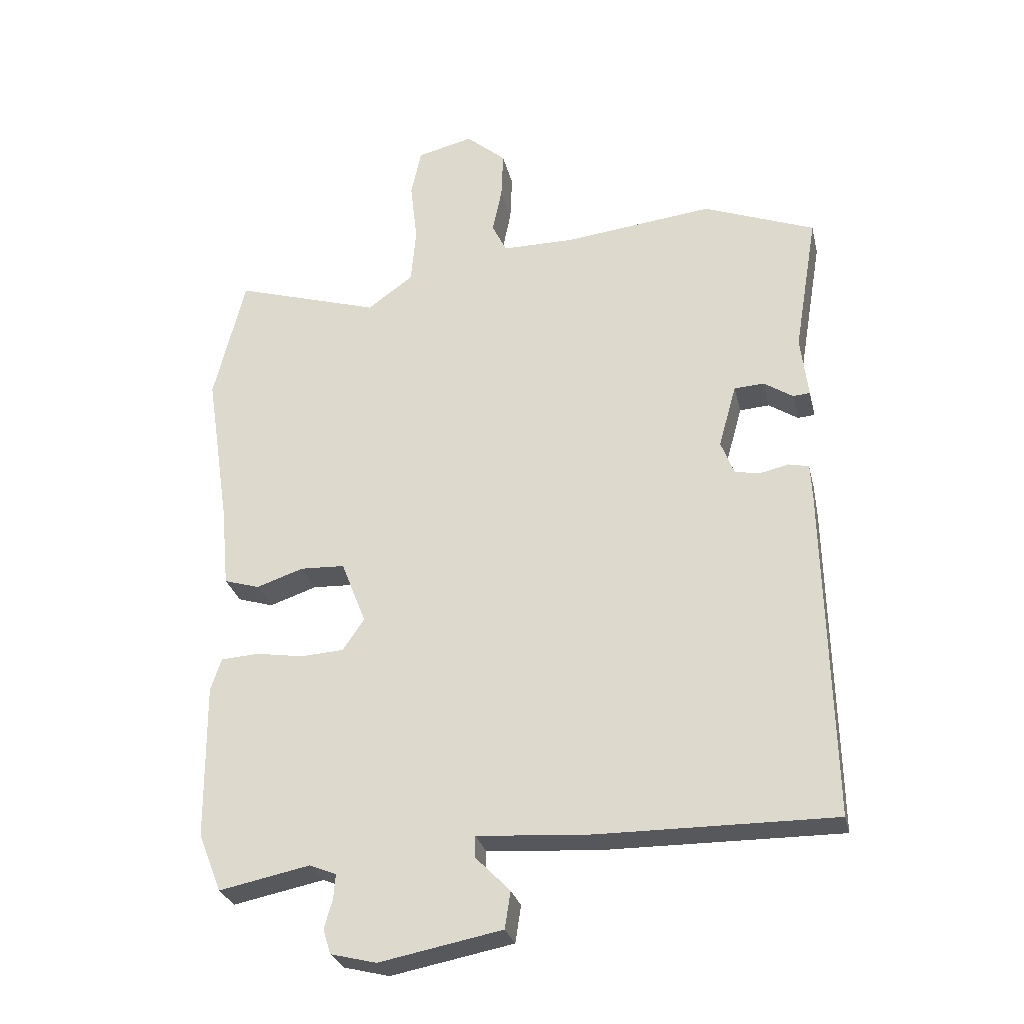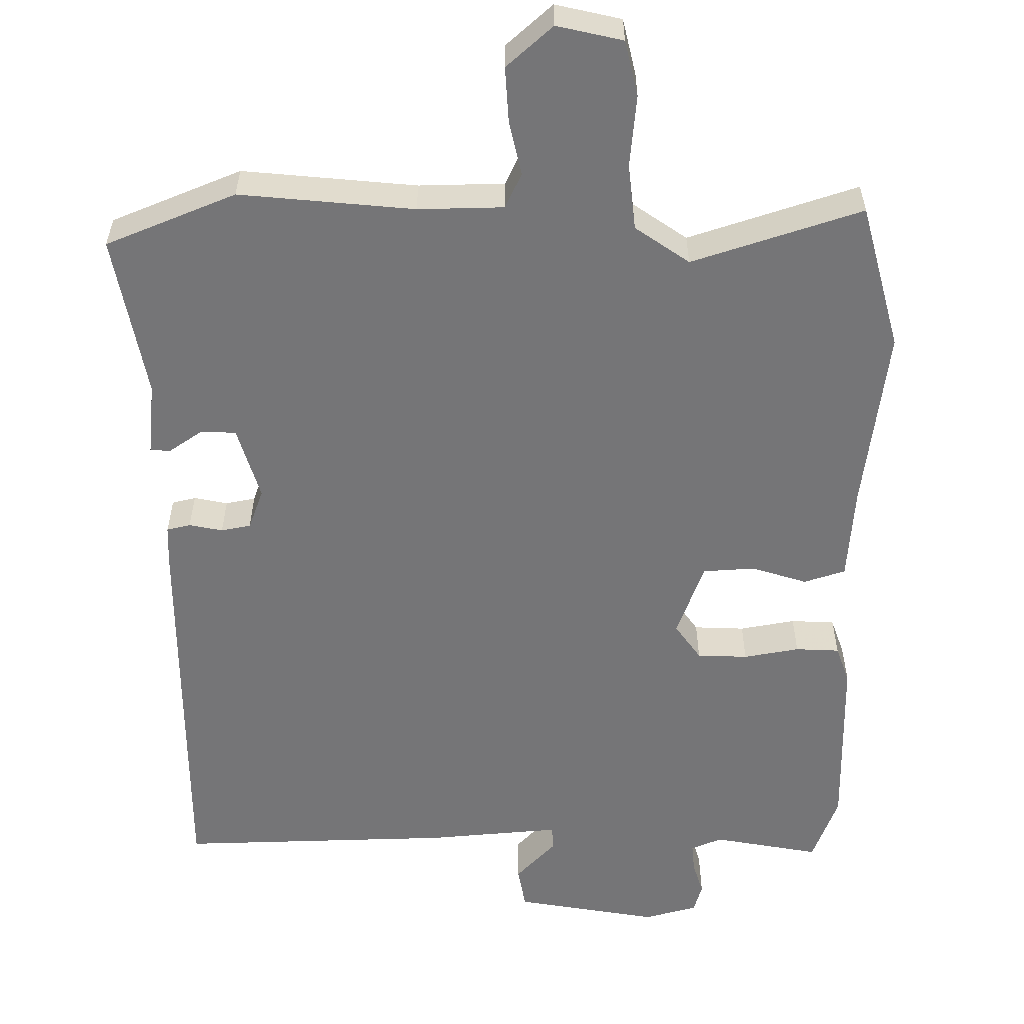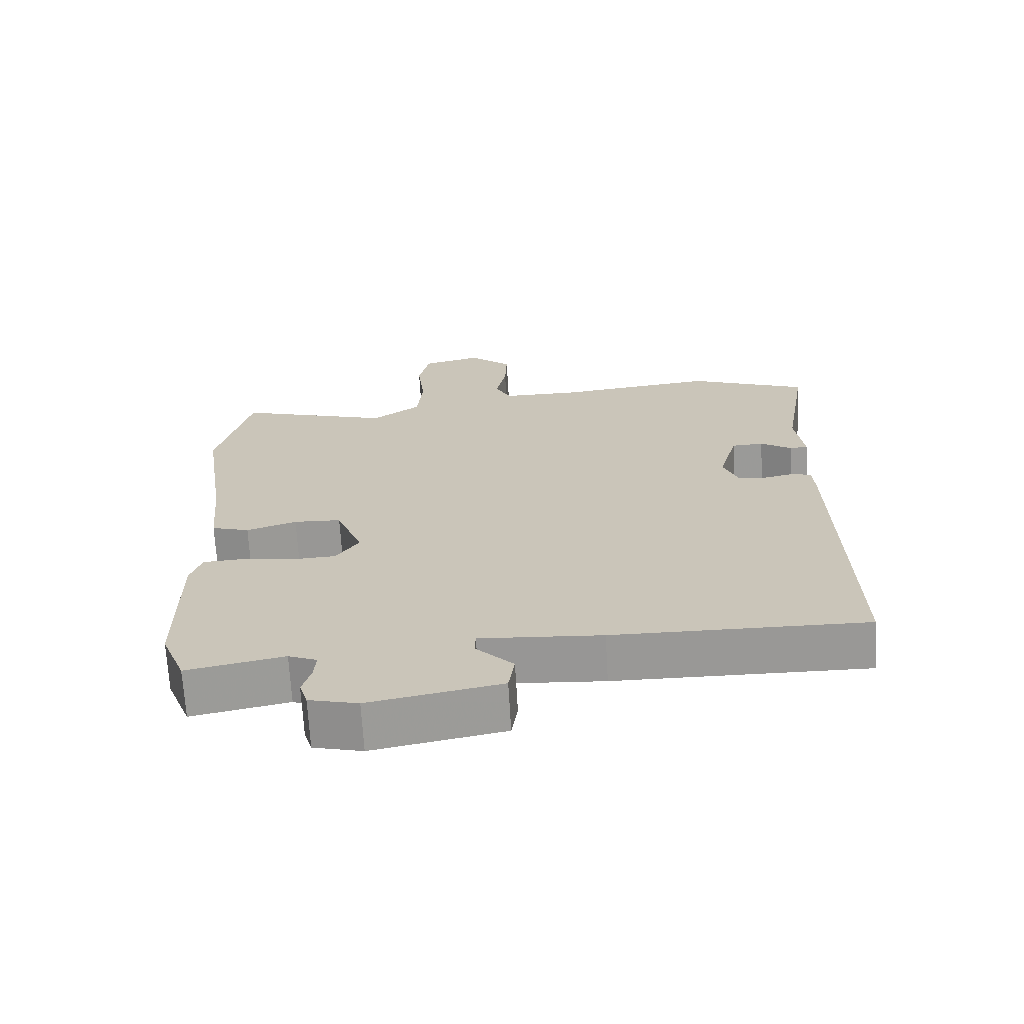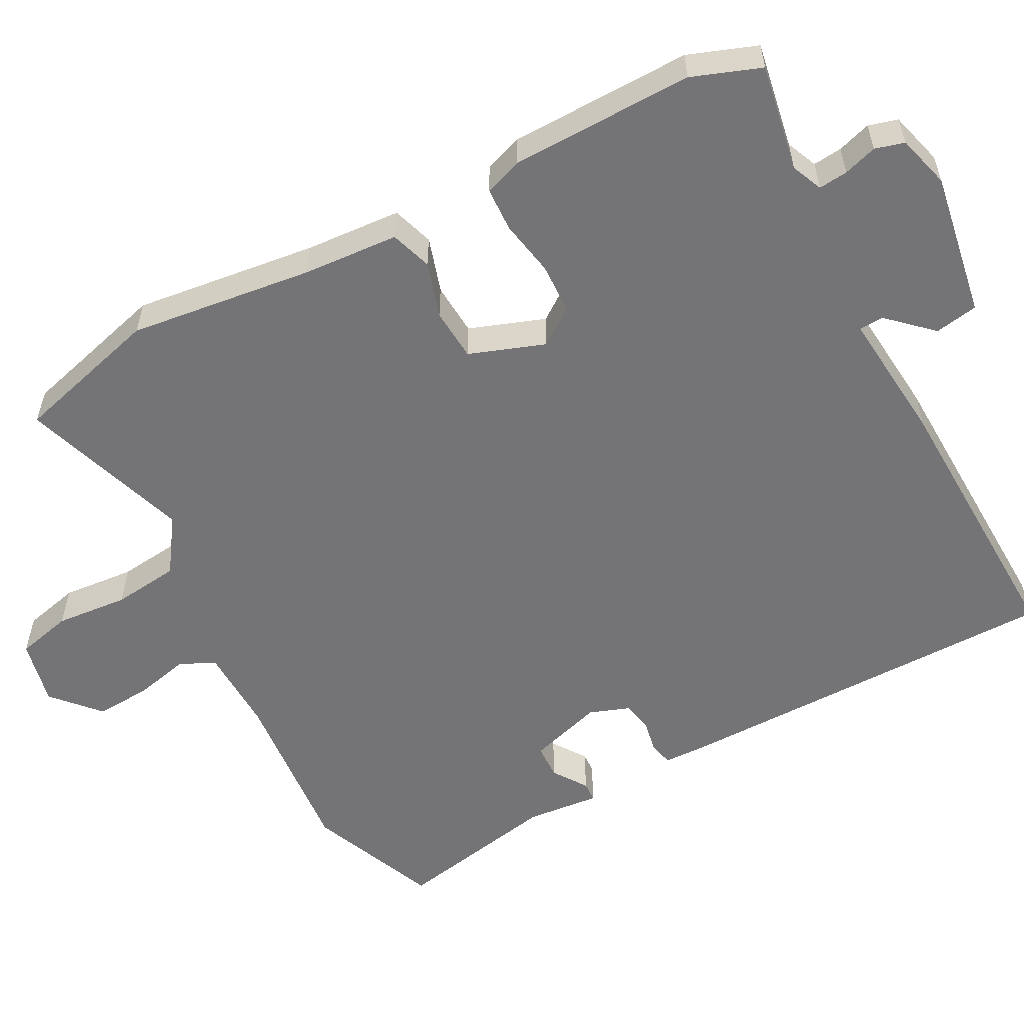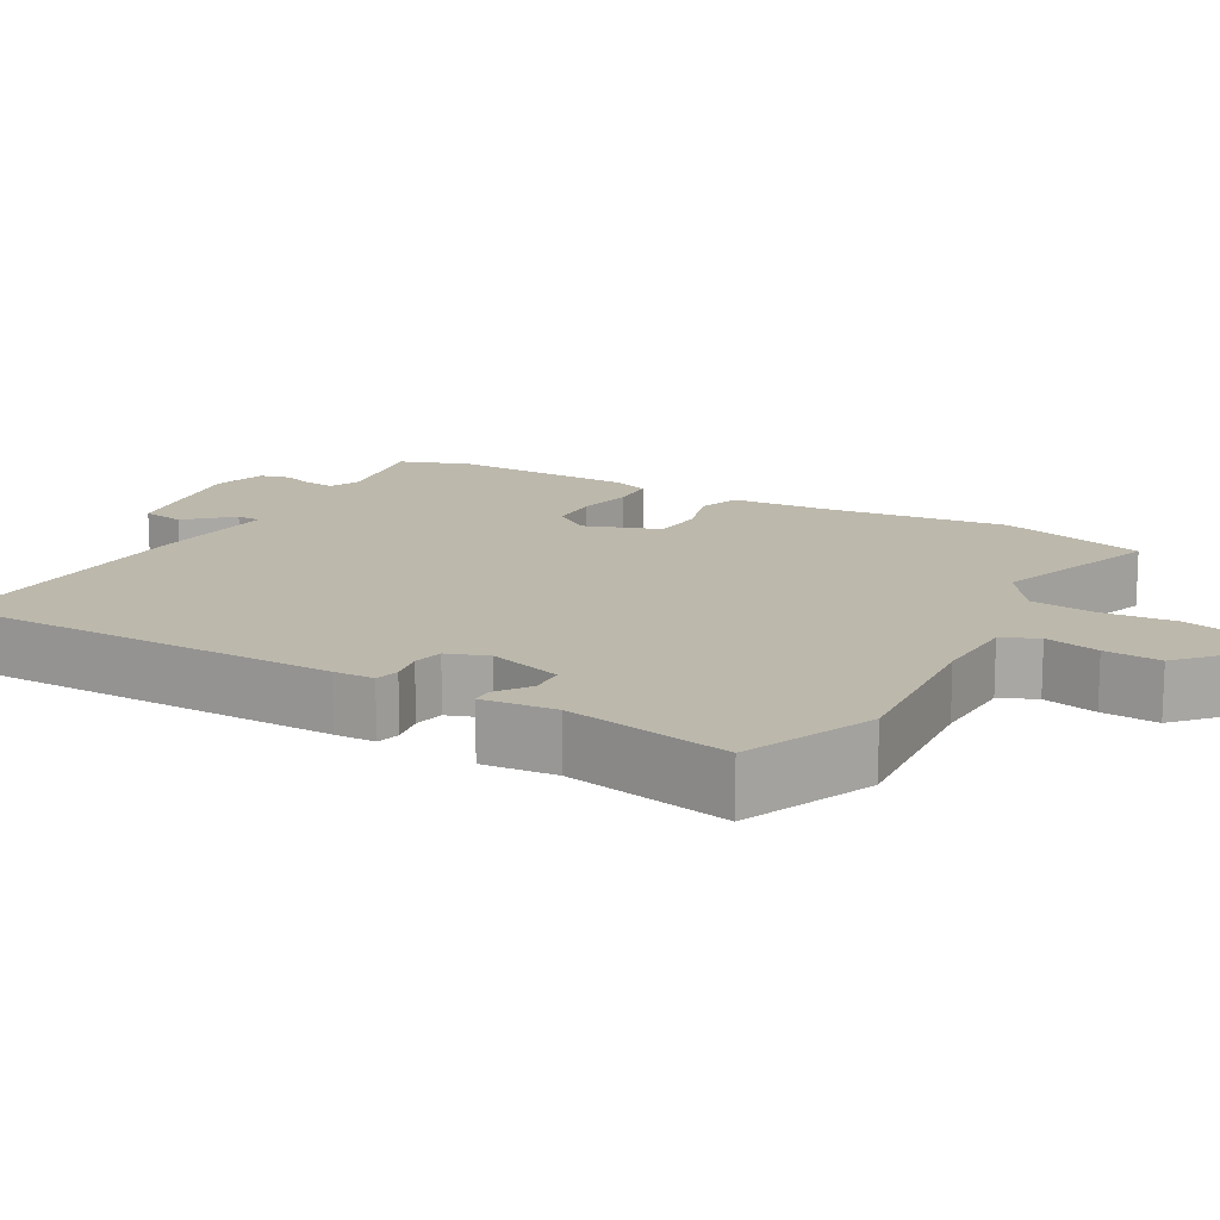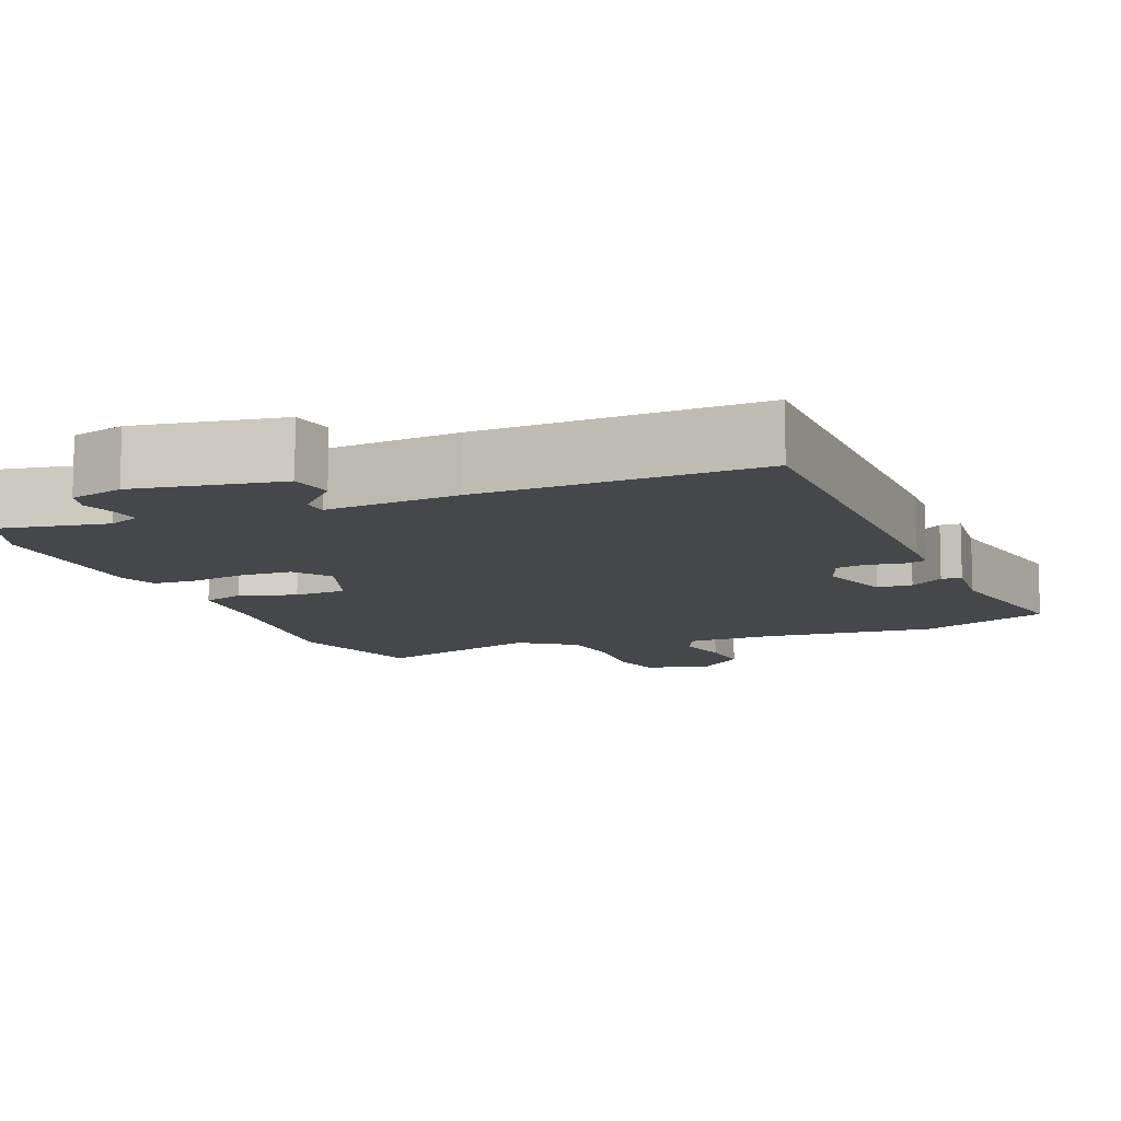
<metadata>
{"format":"obj","ext":"obj","renderer":"f3d","projection":"perspective","resolution":1024,"background":"white","views":[{"elev":-28.3,"azim":-167.1,"up":"+Z"},{"elev":-56.6,"azim":1.4,"up":"+Y"},{"elev":-68.7,"azim":-176.7,"up":"+Z"},{"elev":-56.3,"azim":119.4,"up":"+Y"},{"elev":14.6,"azim":-58.9,"up":"+Y"},{"elev":-10.5,"azim":-156.8,"up":"+Y"}]}
</metadata>
<code>
v 0.494 0.07 0.525
v 0.543 0.07 0.327
v 0.506 0.07 0.081
v 0.494 0.07 -0.047
v 0.438 0.07 -0.064
v 0.364 0.07 -0.039
v 0.294 0.07 -0.042
v 0.255 0.07 -0.142
v 0.289 0.07 -0.192
v 0.357 0.07 -0.196
v 0.432 0.07 -0.184
v 0.491 0.07 -0.188
v 0.508 0.07 -0.239
v 0.506 0.07 -0.484
v 0.47 0.07 -0.575
v 0.327 0.07 -0.546
v 0.285 0.07 -0.563
v 0.288 0.07 -0.602
v 0.301 0.07 -0.647
v 0.289 0.07 -0.686
v 0.217 0.07 -0.704
v 0.024 0.07 -0.667
v 0.015 0.07 -0.609
v 0.07 0.07 -0.553
v 0.069 0.07 -0.52
v -0.11 0.07 -0.532
v -0.48 0.07 -0.535
v -0.469 0.07 -0.006
v -0.466 0.07 0.048
v -0.434 0.07 0.055
v -0.389 0.07 0.045
v -0.349 0.07 0.052
v -0.328 0.07 0.106
v -0.356 0.07 0.206
v -0.403 0.07 0.209
v -0.449 0.07 0.179
v -0.476 0.07 0.181
v -0.464 0.07 0.279
v -0.501 0.07 0.5
v -0.325 0.07 0.568
v -0.091 0.07 0.541
v 0.024 0.07 0.541
v 0.047 0.07 0.588
v 0.032 0.07 0.661
v 0.029 0.07 0.736
v 0.092 0.07 0.79
v 0.18 0.07 0.768
v 0.196 0.07 0.693
v 0.185 0.07 0.596
v 0.193 0.07 0.507
v 0.265 0.07 0.455
v 0.494 0 0.525
v 0.543 0 0.327
v 0.506 0 0.081
v 0.494 0 -0.047
v 0.438 0 -0.064
v 0.364 0 -0.039
v 0.294 0 -0.042
v 0.255 0 -0.142
v 0.289 0 -0.192
v 0.357 0 -0.196
v 0.432 0 -0.184
v 0.491 0 -0.188
v 0.508 0 -0.239
v 0.506 0 -0.484
v 0.47 0 -0.575
v 0.327 0 -0.546
v 0.285 0 -0.563
v 0.288 0 -0.602
v 0.301 0 -0.647
v 0.289 0 -0.686
v 0.217 0 -0.704
v 0.024 0 -0.667
v 0.015 0 -0.609
v 0.07 0 -0.553
v 0.069 0 -0.52
v -0.11 0 -0.532
v -0.48 0 -0.535
v -0.469 0 -0.006
v -0.466 0 0.048
v -0.434 0 0.055
v -0.389 0 0.045
v -0.349 0 0.052
v -0.328 0 0.106
v -0.356 0 0.206
v -0.403 0 0.209
v -0.449 0 0.179
v -0.476 0 0.181
v -0.464 0 0.279
v -0.501 0 0.5
v -0.325 0 0.568
v -0.091 0 0.541
v 0.024 0 0.541
v 0.047 0 0.588
v 0.032 0 0.661
v 0.029 0 0.736
v 0.092 0 0.79
v 0.18 0 0.768
v 0.196 0 0.693
v 0.185 0 0.596
v 0.193 0 0.507
v 0.265 0 0.455
f 47 48 49
f 46 47 49
f 45 46 49
f 44 45 49
f 43 44 49
f 42 43 49 50
f 41 42 50 51
f 40 41 51
f 39 40 51
f 38 39 51
f 35 36 37 38
f 34 35 38 51
f 29 30 31
f 28 29 31
f 27 28 31
f 26 27 31
f 25 26 31
f 25 31 32
f 22 23 24
f 21 22 24
f 20 21 24
f 19 20 24
f 18 19 24
f 17 18 24 25
f 25 32 33
f 17 25 33
f 16 17 33
f 14 15 16
f 13 14 16
f 12 13 16
f 11 12 16
f 10 11 16
f 3 4 5 6
f 3 6 7
f 2 3 7
f 1 2 7
f 51 1 7 8
f 33 34 51 8
f 9 10 16
f 8 9 16 33
f 100 99 98
f 100 98 97
f 100 97 96
f 100 96 95
f 100 95 94
f 101 100 94 93
f 102 101 93 92
f 102 92 91
f 102 91 90
f 102 90 89
f 89 88 87 86
f 102 89 86 85
f 82 81 80
f 82 80 79
f 82 79 78
f 82 78 77
f 82 77 76
f 83 82 76
f 75 74 73
f 75 73 72
f 75 72 71
f 75 71 70
f 75 70 69
f 76 75 69 68
f 84 83 76
f 84 76 68
f 84 68 67
f 67 66 65
f 67 65 64
f 67 64 63
f 67 63 62
f 67 62 61
f 57 56 55 54
f 58 57 54
f 58 54 53
f 58 53 52
f 59 58 52 102
f 59 102 85 84
f 67 61 60
f 84 67 60 59
f 1 52 53 2
f 2 53 54 3
f 3 54 55 4
f 4 55 56 5
f 5 56 57 6
f 6 57 58 7
f 7 58 59 8
f 8 59 60 9
f 9 60 61 10
f 10 61 62 11
f 11 62 63 12
f 12 63 64 13
f 13 64 65 14
f 14 65 66 15
f 15 66 67 16
f 16 67 68 17
f 17 68 69 18
f 18 69 70 19
f 19 70 71 20
f 20 71 72 21
f 21 72 73 22
f 22 73 74 23
f 23 74 75 24
f 24 75 76 25
f 25 76 77 26
f 26 77 78 27
f 27 78 79 28
f 28 79 80 29
f 29 80 81 30
f 30 81 82 31
f 31 82 83 32
f 32 83 84 33
f 33 84 85 34
f 34 85 86 35
f 35 86 87 36
f 36 87 88 37
f 37 88 89 38
f 38 89 90 39
f 39 90 91 40
f 40 91 92 41
f 41 92 93 42
f 42 93 94 43
f 43 94 95 44
f 44 95 96 45
f 45 96 97 46
f 46 97 98 47
f 47 98 99 48
f 48 99 100 49
f 49 100 101 50
f 50 101 102 51
f 51 102 52 1

</code>
